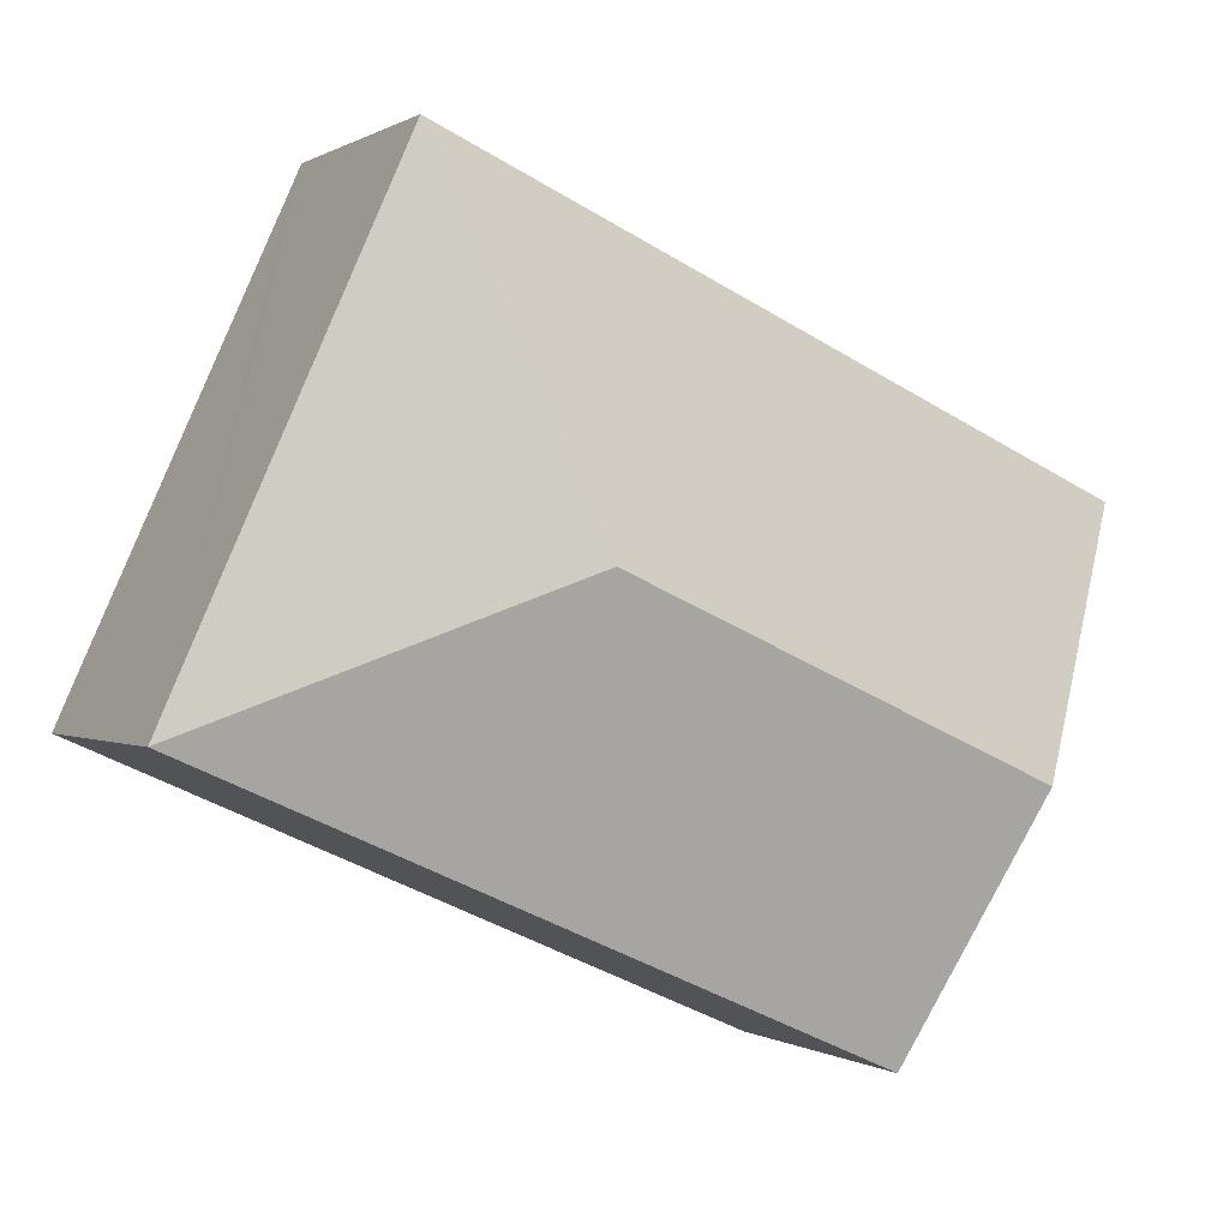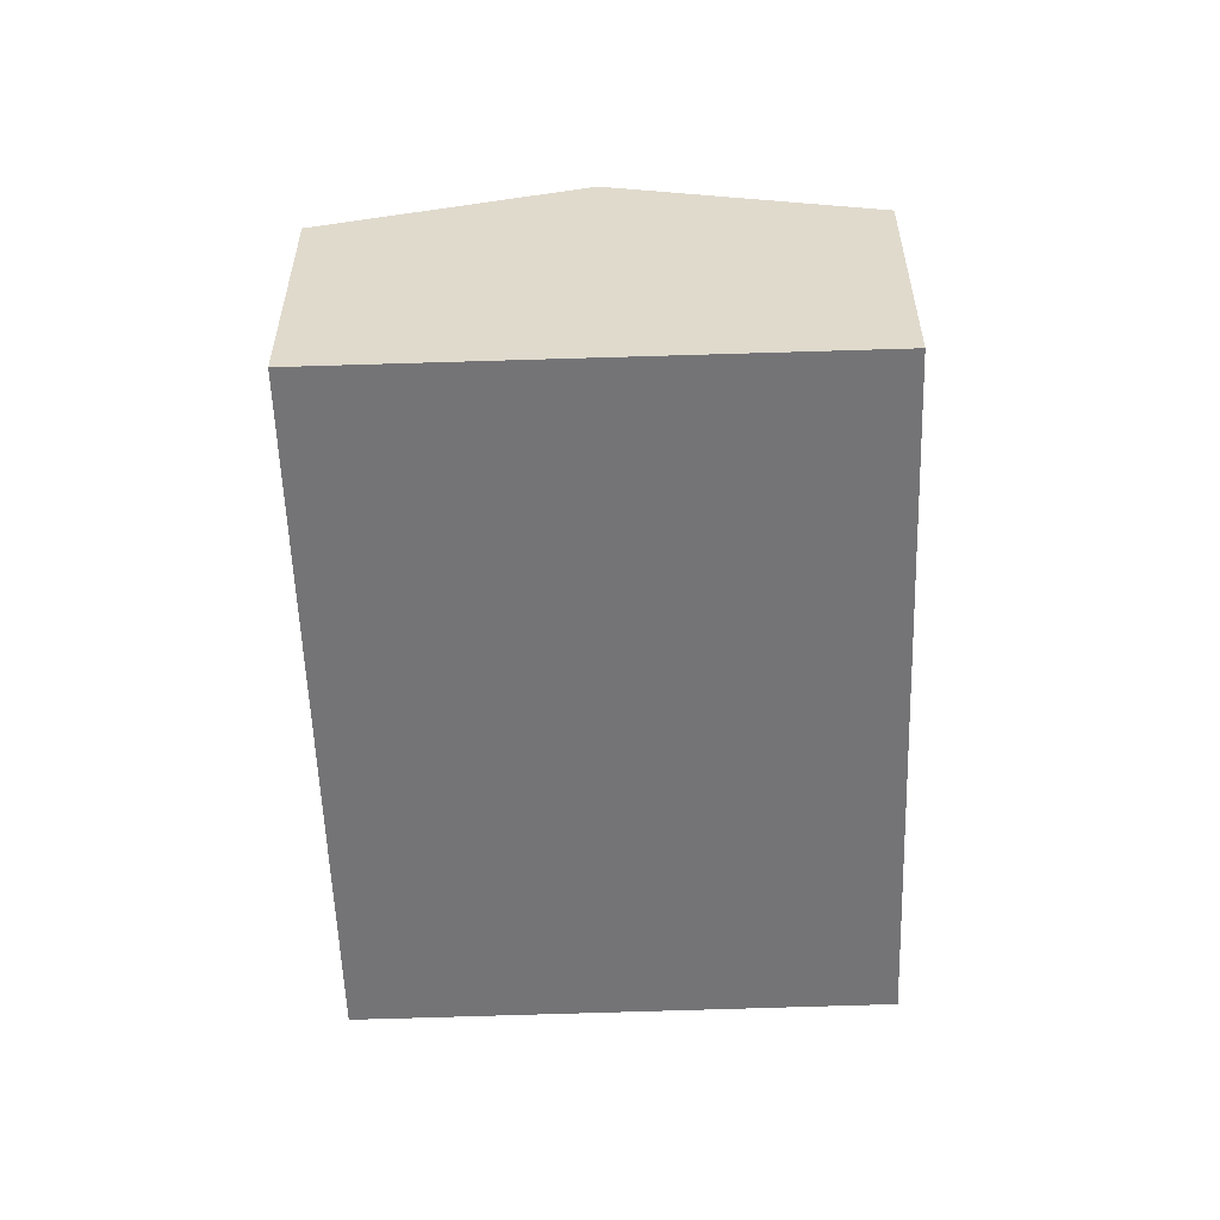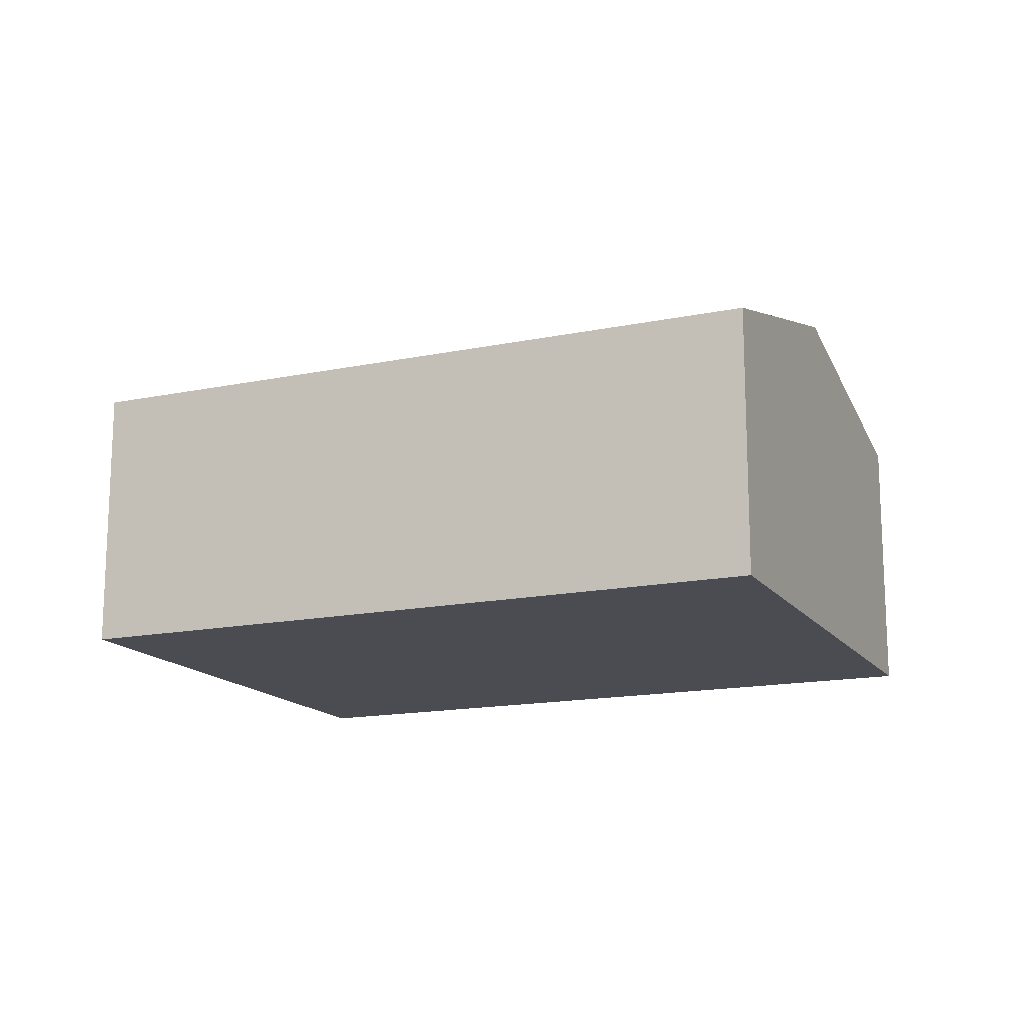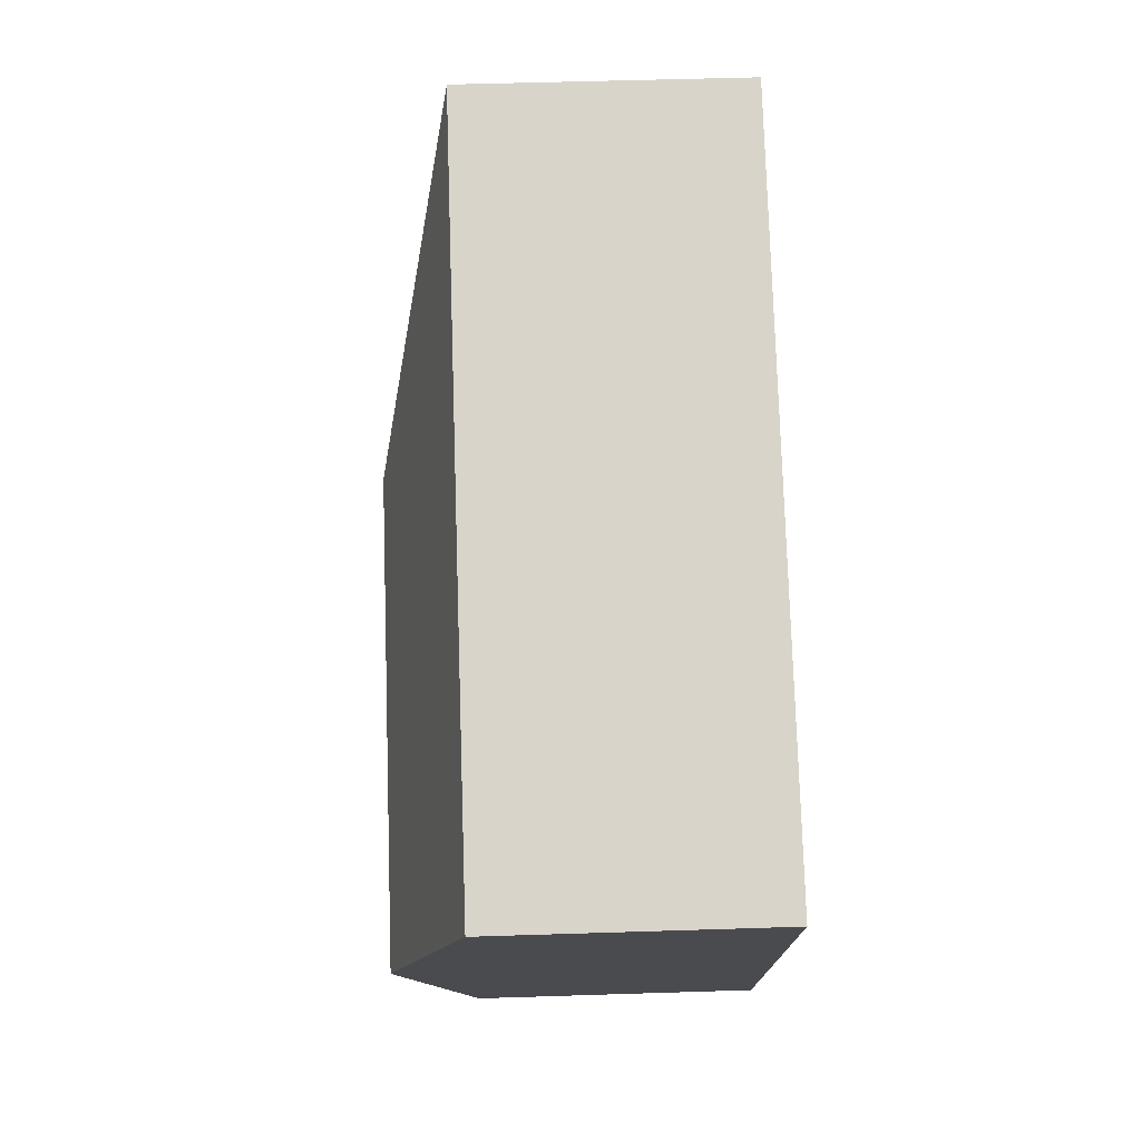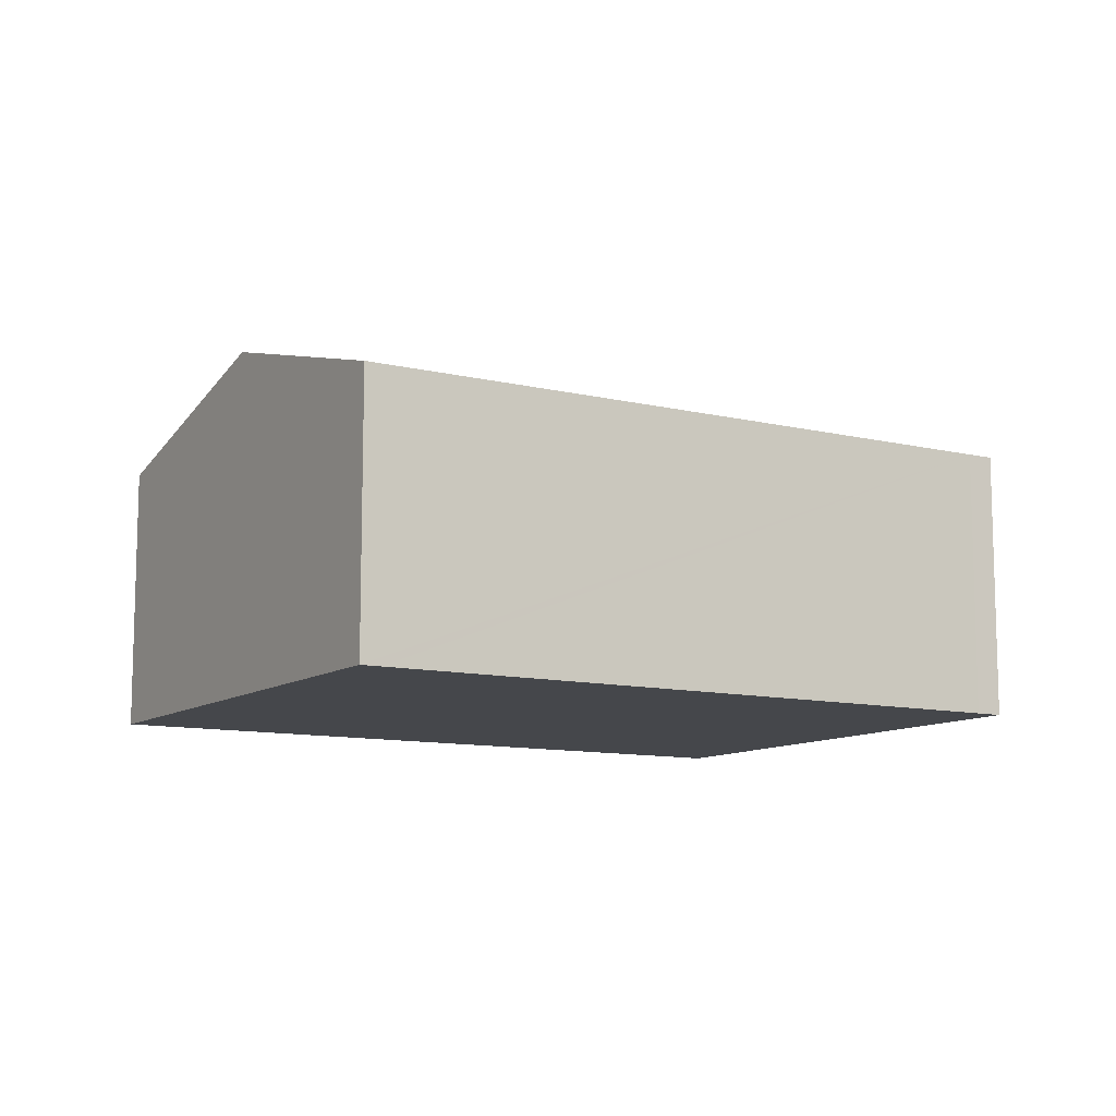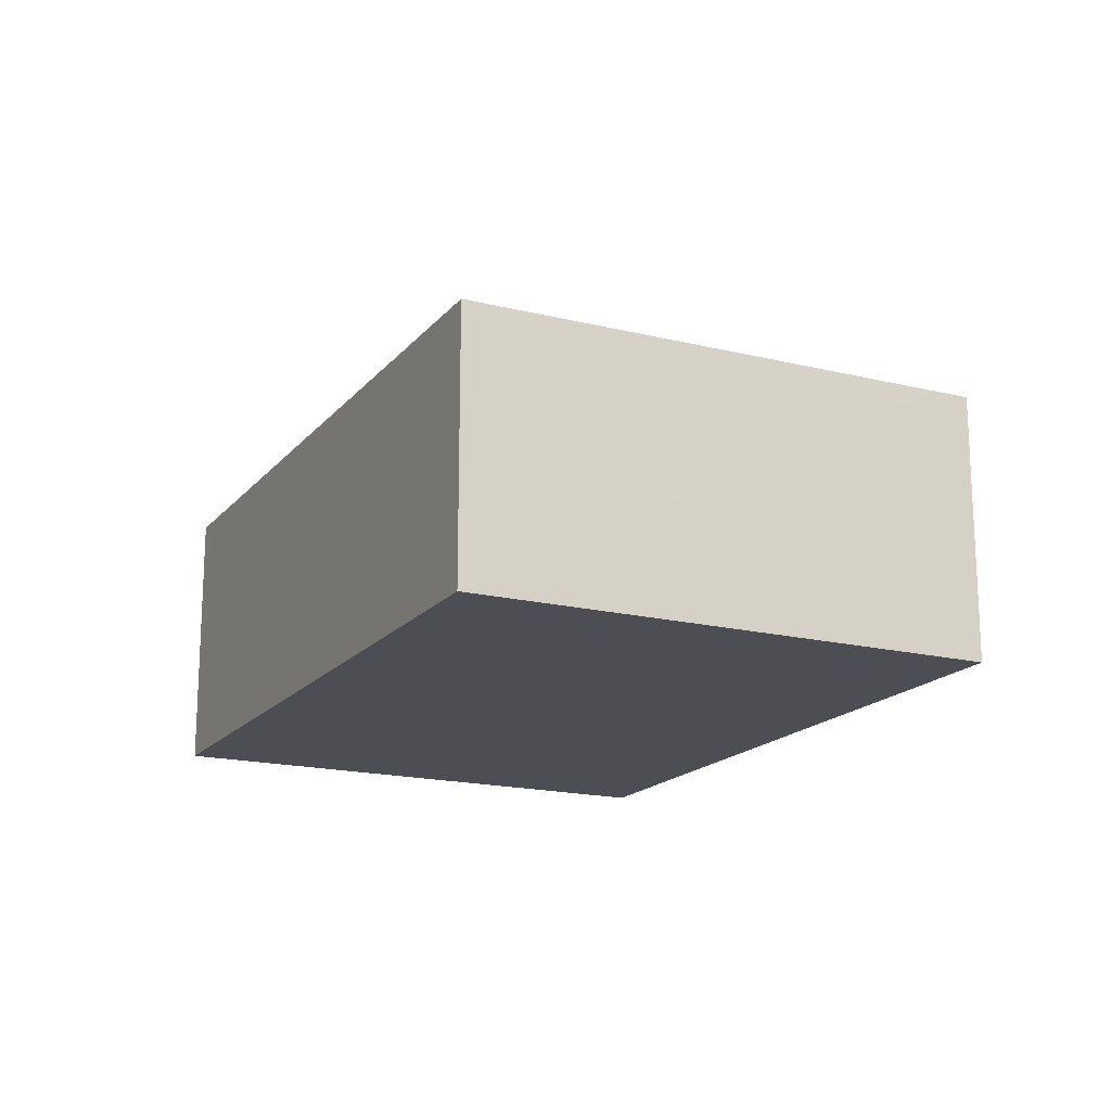
<metadata>
{"format":"obj","ext":"obj","renderer":"f3d","projection":"perspective","resolution":1024,"background":"white","views":[{"elev":0.0,"azim":153.3,"up":"+Z"},{"elev":-56.3,"azim":-112.0,"up":"+Y"},{"elev":-15.5,"azim":179.7,"up":"+Y"},{"elev":51.7,"azim":-92.0,"up":"+Z"},{"elev":-10.5,"azim":-55.2,"up":"+Y"},{"elev":-17.4,"azim":39.8,"up":"+Y"}]}
</metadata>
<code>
v  5.123 3.326 -0.613
v  8.459 2.617 -1.604
v  8.613 2.617 -1.951
v  6.552 2.617 2.637
v  6.453 2.617 2.86
v  1.067 3.326 -2.41
v  2.134 2.617 -4.82
v  0 2.617 1.602e-16
v  0.186 2.617 0.082
v  6.206 2.617 2.75
v  0 0 0
v  1.067 1.476e-16 -2.41
v  2.134 2.951e-16 -4.82
v  0.186 -5.021e-18 0.082
v  6.206 -1.684e-16 2.75
v  6.453 -1.751e-16 2.86
v  6.552 -1.615e-16 2.637
v  8.459 9.822e-17 -1.604
v  8.613 1.195e-16 -1.951
g defaultobject
f 1 2 3
f 2 1 4
f 4 1 5
f 6 3 7
f 3 6 1
f 8 1 6
f 1 8 9
f 1 9 10
f 1 10 5
f 6 11 8
f 11 6 7
f 11 7 12
f 12 7 13
f 11 9 8
f 9 11 10
f 10 11 14
f 10 14 15
f 10 15 5
f 5 15 16
f 16 4 5
f 4 16 2
f 2 16 17
f 2 17 18
f 2 18 3
f 3 18 19
f 19 7 3
f 7 19 13
f 15 17 16
f 17 15 18
f 18 15 14
f 18 14 19
f 19 14 13
f 13 14 11
f 13 11 12

</code>
